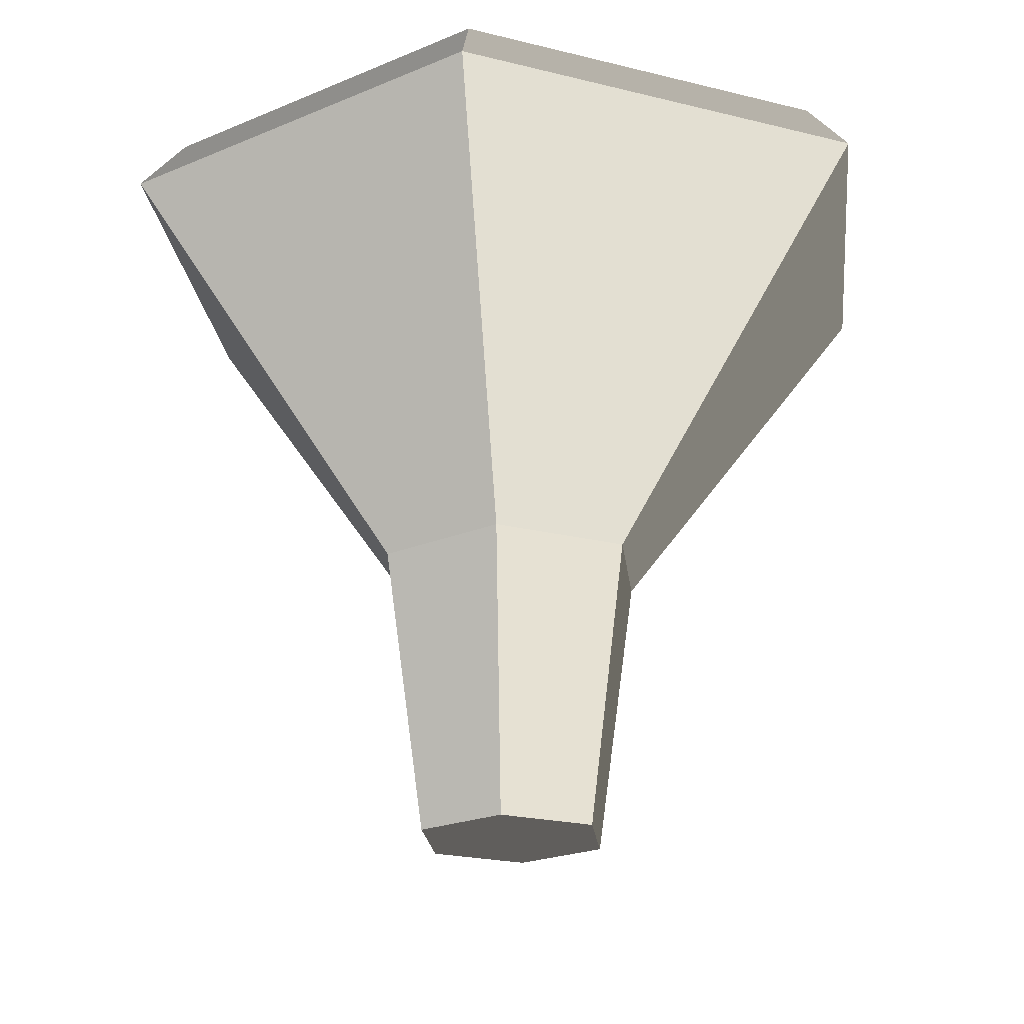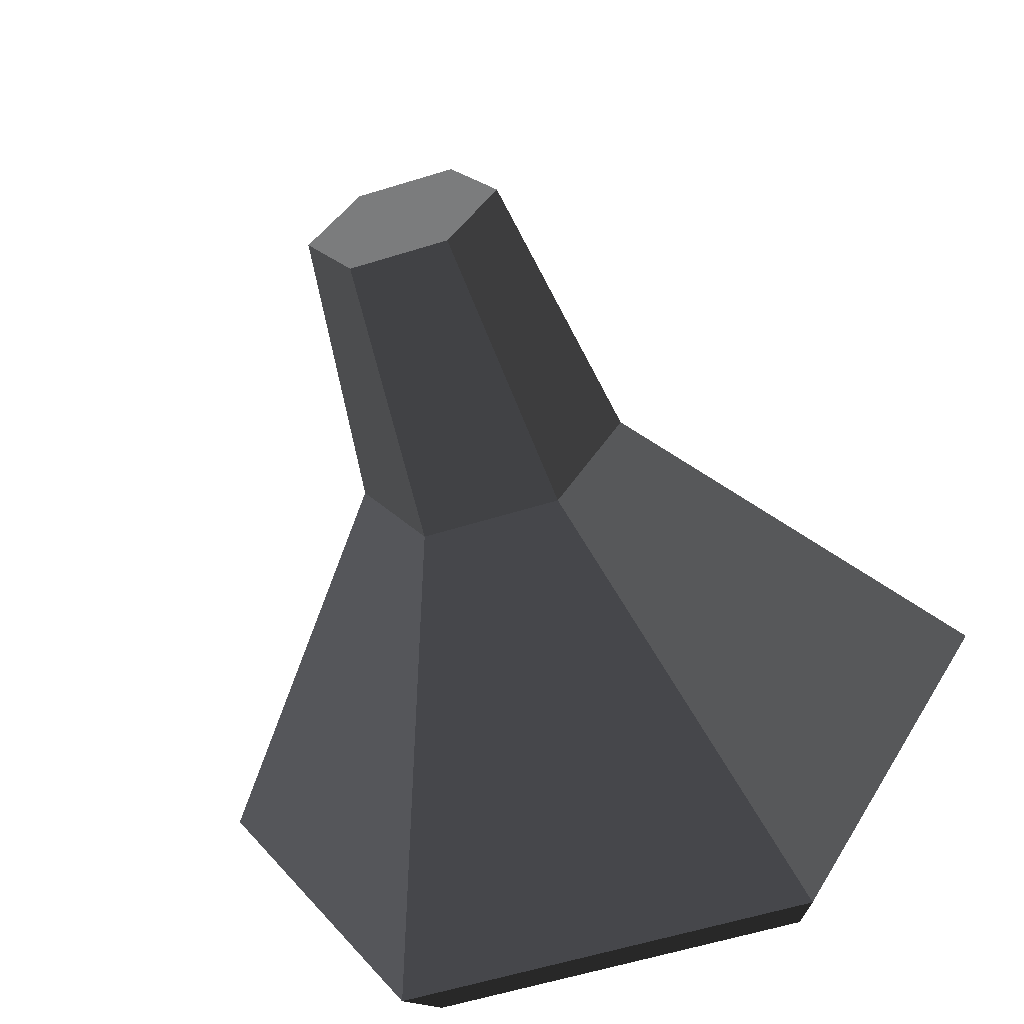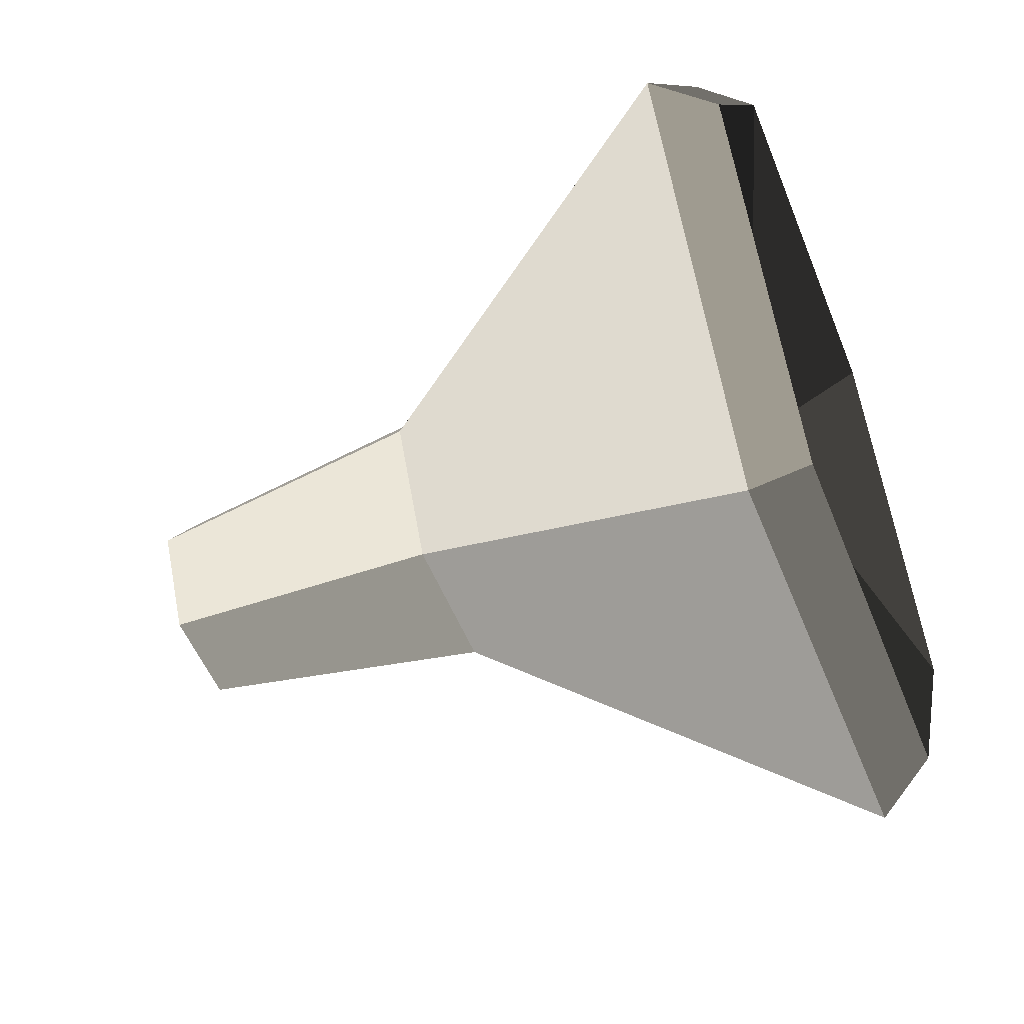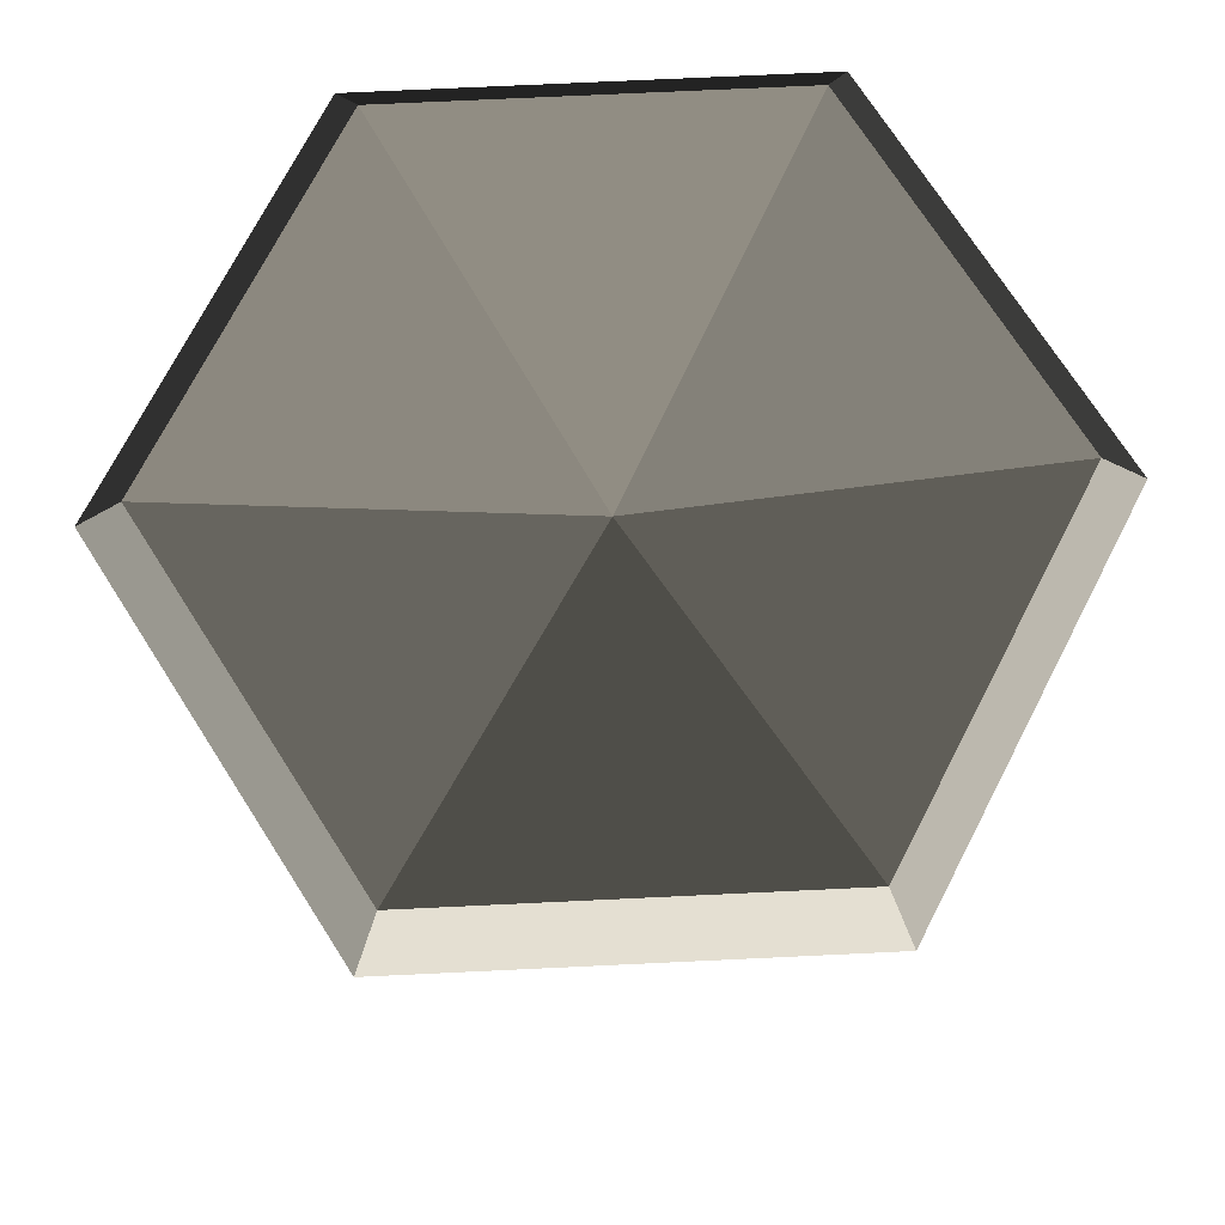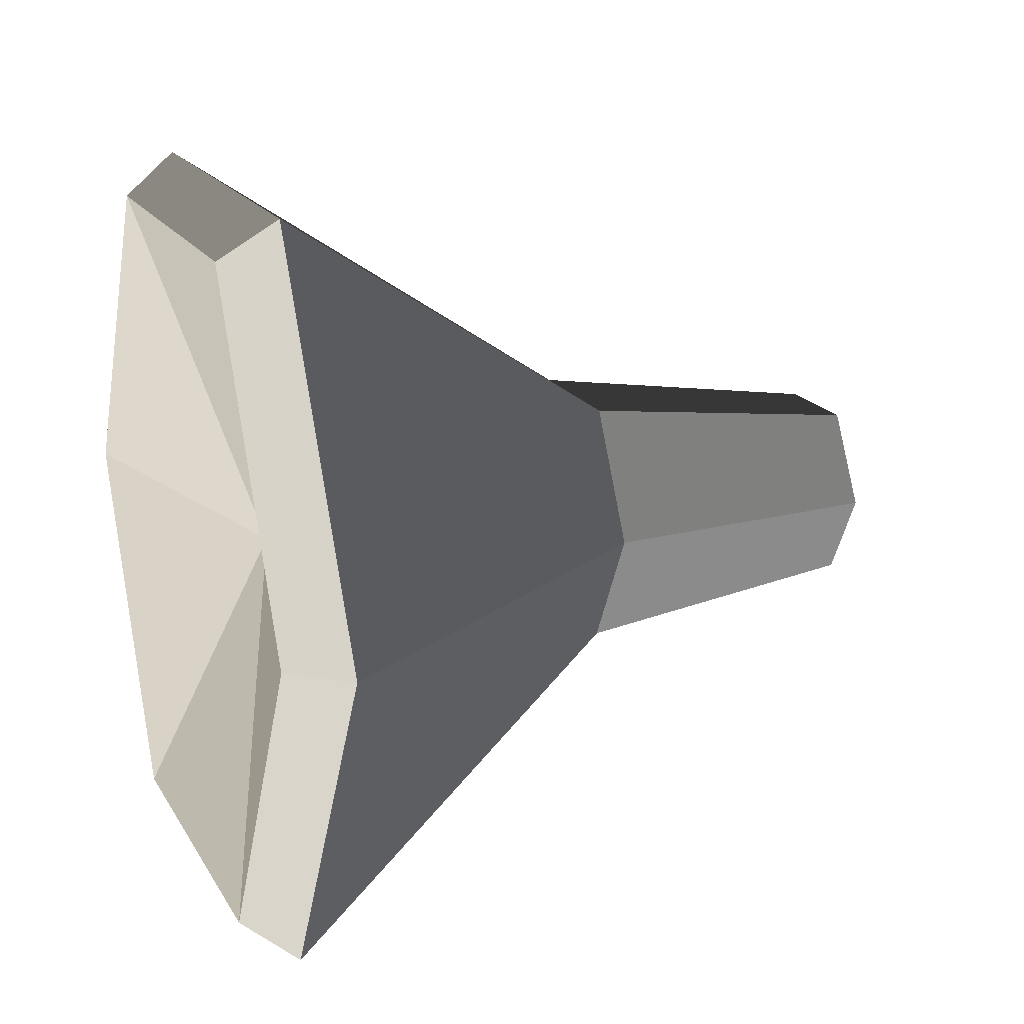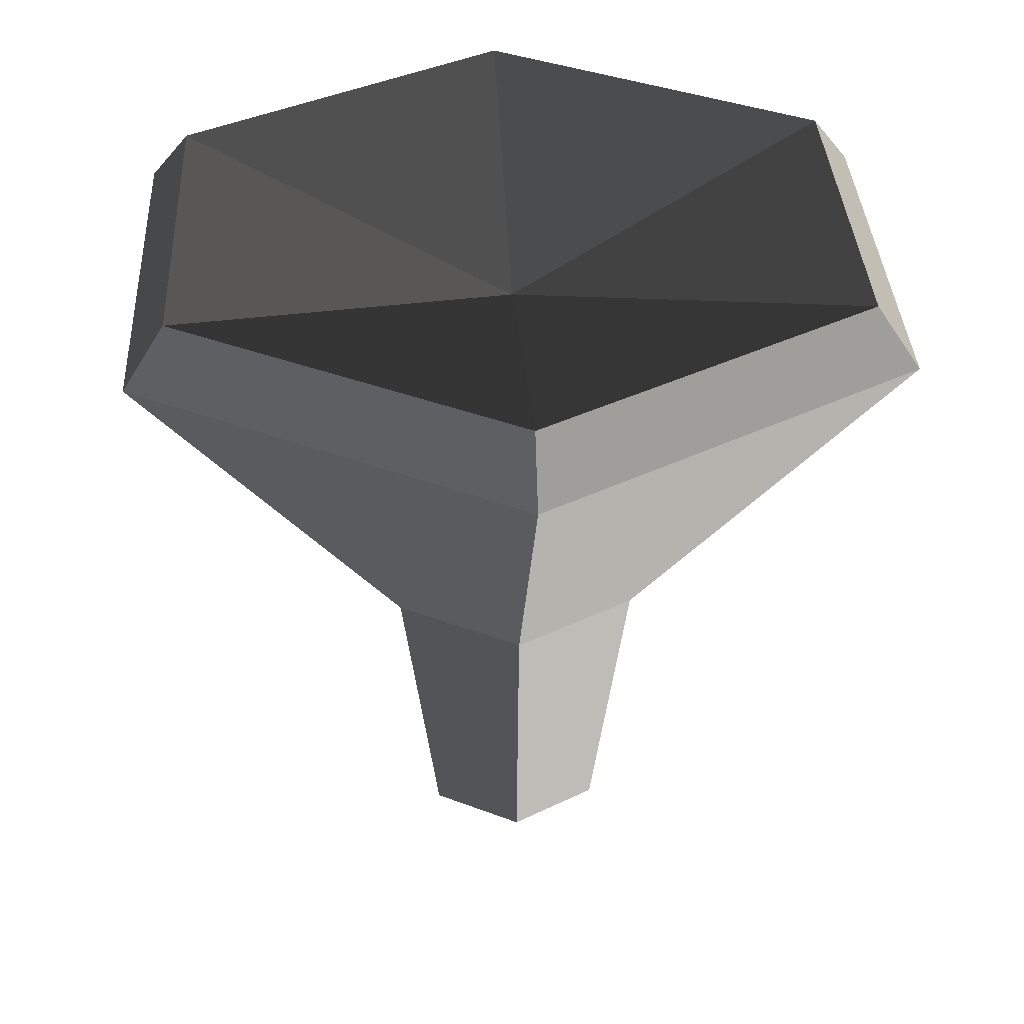
<metadata>
{"format":"obj","ext":"obj","renderer":"f3d","projection":"perspective","resolution":1024,"background":"white","views":[{"elev":-22.0,"azim":96.4,"up":"+Y"},{"elev":-58.7,"azim":17.7,"up":"+Z"},{"elev":-52.3,"azim":111.4,"up":"+Z"},{"elev":73.3,"azim":177.3,"up":"+Y"},{"elev":17.0,"azim":-110.6,"up":"+Z"},{"elev":35.7,"azim":87.0,"up":"+Y"}]}
</metadata>
<code>
v  1.417 0 -2.454
v  2.022 8.282 -3.502
v  4.044 8.282 0
v  2.833 0 -0
v  -1.417 0 -2.454
v  -2.022 8.282 -3.502
v  -2.833 0 0
v  -4.044 8.282 0
v  -1.417 0 2.454
v  -2.022 8.282 3.502
v  1.417 0 2.454
v  2.022 8.282 3.502
v  6.117 18.98 -10.59
v  12.23 18.98 0
v  -6.117 18.98 -10.59
v  -12.23 18.98 0
v  -6.117 18.98 10.59
v  6.117 18.98 10.59
v  5.459 20.57 -9.456
v  10.92 20.57 0
v  -5.459 20.57 -9.456
v  -10.92 20.57 0
v  -5.459 20.57 9.456
v  5.459 20.57 9.456
v  -0 18.01 0
g Forest_C_Mushroom_02
f 1 2 3 4
f 5 6 2 1
f 7 8 6 5
f 9 10 8 7
f 11 12 10 9
f 4 3 12 11
f 5 1 4 7
f 9 7 4 11
f 3 2 13 14
f 2 6 15 13
f 6 8 16 15
f 8 10 17 16
f 10 12 18 17
f 12 3 14 18
f 13 19 20 14
f 15 21 19 13
f 16 22 21 15
f 17 23 22 16
f 18 24 23 17
f 14 20 24 18
f 19 25 20
f 21 25 19
f 22 25 21
f 23 25 22
f 24 25 23
f 20 25 24

</code>
